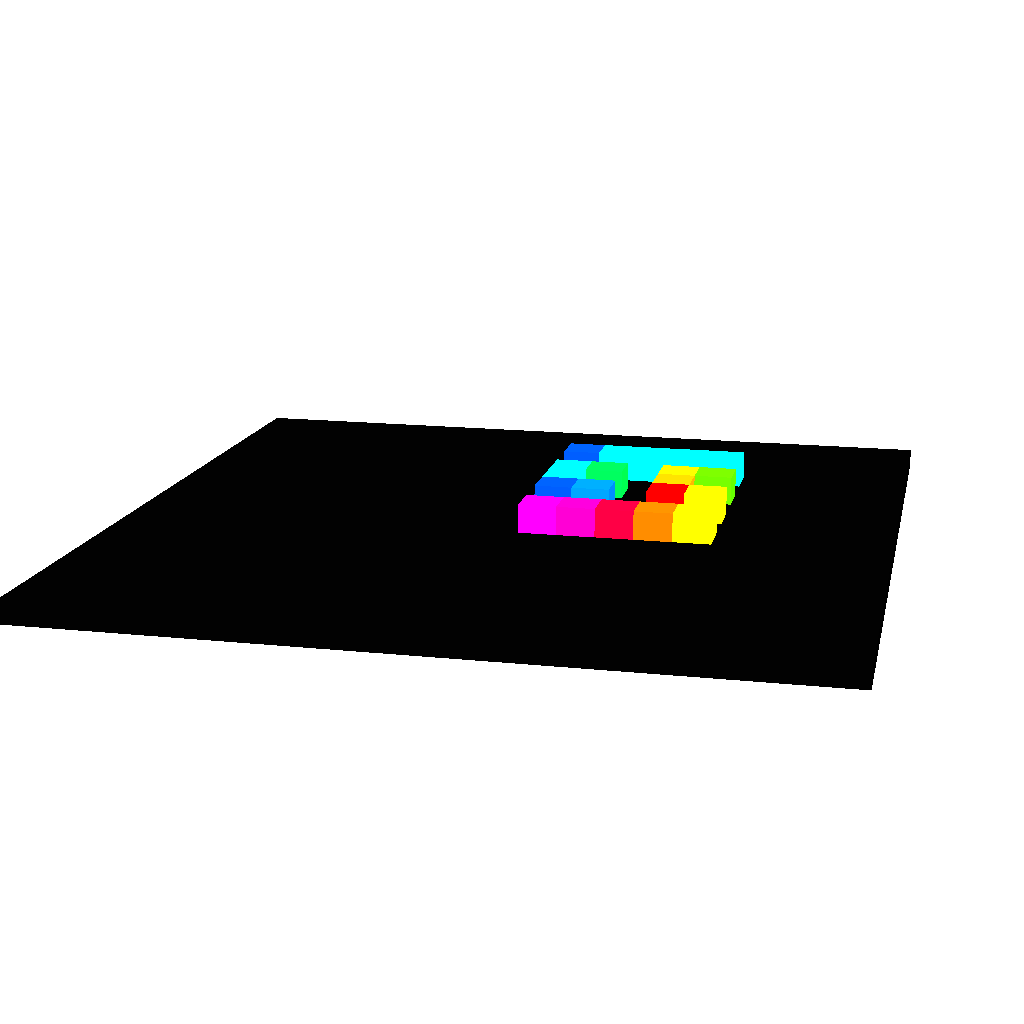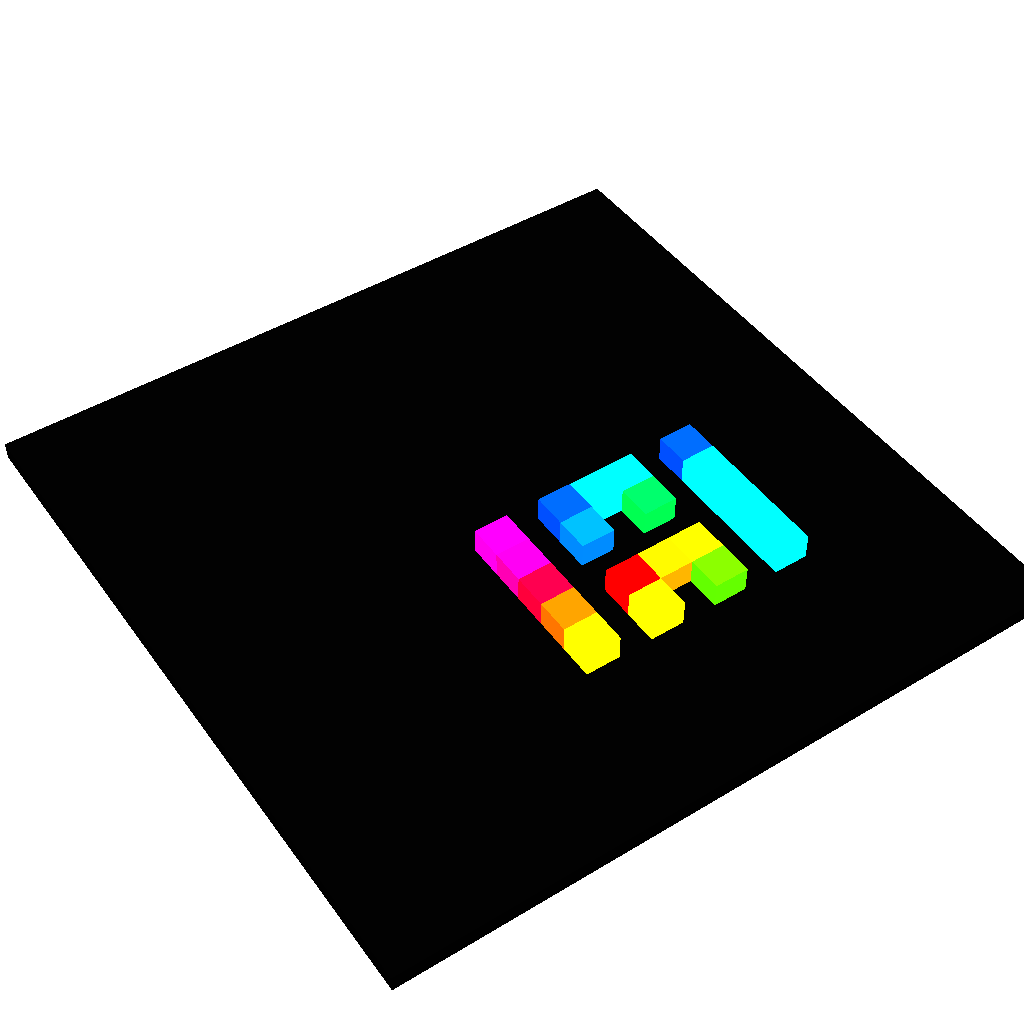
<metadata>
{"format":"obj","ext":"obj","renderer":"f3d","projection":"perspective","resolution":1024,"background":"white","views":[{"elev":15.2,"azim":-167.2,"up":"+Z"},{"elev":46.9,"azim":-124.2,"up":"+Z"}]}
</metadata>
<code>
o geometry_0
v -0.5 -0.5 0 0 0 0
v -0.5 -0.5 1 0 0 0
v -0.5 0.5 0 0 0 0
v -0.5 0.5 1 0 0 0
v 0.5 -0.5 0 0 0 0
v 0.5 -0.5 1 0 0 0
v 0.5 0.5 0 0 0 0
v 0.5 0.5 1 0 0 0
f 2 4 1
f 5 2 1
f 1 4 3
f 3 5 1
f 2 8 4
f 6 2 5
f 6 8 2
f 4 8 3
f 7 5 3
f 3 8 7
f 7 6 5
f 8 6 7
o geometry_1
v -0.5 -0.5 0 0 0.9137 1
v -0.5 -0.5 1 0 0.9137 1
v -0.5 0.5 0 0 0.9137 1
v -0.5 0.5 1 0 0.9137 1
v 0.5 -0.5 0 0 0.9137 1
v 0.5 -0.5 1 0 0.9137 1
v 0.5 0.5 0 0 0.9137 1
v 0.5 0.5 1 0 0.9137 1
f 10 12 9
f 13 10 9
f 9 12 11
f 11 13 9
f 10 16 12
f 14 10 13
f 14 16 10
f 12 16 11
f 15 13 11
f 11 16 15
f 15 14 13
f 16 14 15
o geometry_2
v -0.5 1.5 0 0 0 0
v -0.5 1.5 1 0 0 0
v -0.5 2.5 0 0 0 0
v -0.5 2.5 1 0 0 0
v 0.5 1.5 0 0 0 0
v 0.5 1.5 1 0 0 0
v 0.5 2.5 0 0 0 0
v 0.5 2.5 1 0 0 0
f 18 20 17
f 21 18 17
f 17 20 19
f 19 21 17
f 18 24 20
f 22 18 21
f 22 24 18
f 20 24 19
f 23 21 19
f 19 24 23
f 23 22 21
f 24 22 23
o geometry_3
v -0.5 1.5 0 0.2863 1 0
v -0.5 1.5 1 0.2863 1 0
v -0.5 2.5 0 0.2863 1 0
v -0.5 2.5 1 0.2863 1 0
v 0.5 1.5 0 0.2863 1 0
v 0.5 1.5 1 0.2863 1 0
v 0.5 2.5 0 0.2863 1 0
v 0.5 2.5 1 0.2863 1 0
f 26 28 25
f 29 26 25
f 25 28 27
f 27 29 25
f 26 32 28
f 30 26 29
f 30 32 26
f 28 32 27
f 31 29 27
f 27 32 31
f 31 30 29
f 32 30 31
o geometry_4
v -0.5 3.5 0 0 0 0
v -0.5 3.5 1 0 0 0
v -0.5 4.5 0 0 0 0
v -0.5 4.5 1 0 0 0
v 0.5 3.5 0 0 0 0
v 0.5 3.5 1 0 0 0
v 0.5 4.5 0 0 0 0
v 0.5 4.5 1 0 0 0
f 34 36 33
f 37 34 33
f 33 36 35
f 35 37 33
f 34 40 36
f 38 34 37
f 38 40 34
f 36 40 35
f 39 37 35
f 35 40 39
f 39 38 37
f 40 38 39
o geometry_5
v -0.5 3.5 0 1 0.8588 0
v -0.5 3.5 1 1 0.8588 0
v -0.5 4.5 0 1 0.8588 0
v -0.5 4.5 1 1 0.8588 0
v 0.5 3.5 0 1 0.8588 0
v 0.5 3.5 1 1 0.8588 0
v 0.5 4.5 0 1 0.8588 0
v 0.5 4.5 1 1 0.8588 0
f 42 44 41
f 45 42 41
f 41 44 43
f 43 45 41
f 42 48 44
f 46 42 45
f 46 48 42
f 44 48 43
f 47 45 43
f 43 48 47
f 47 46 45
f 48 46 47
o geometry_6
v -0.5 5.5 0 0 0 0
v -0.5 5.5 1 0 0 0
v -0.5 6.5 0 0 0 0
v -0.5 6.5 1 0 0 0
v 0.5 5.5 0 0 0 0
v 0.5 5.5 1 0 0 0
v 0.5 6.5 0 0 0 0
v 0.5 6.5 1 0 0 0
f 50 52 49
f 53 50 49
f 49 52 51
f 51 53 49
f 50 56 52
f 54 50 53
f 54 56 50
f 52 56 51
f 55 53 51
f 51 56 55
f 55 54 53
f 56 54 55
o geometry_7
v -0.5 5.5 0 0.9725 1 0
v -0.5 5.5 1 0.9725 1 0
v -0.5 6.5 0 0.9725 1 0
v -0.5 6.5 1 0.9725 1 0
v 0.5 5.5 0 0.9725 1 0
v 0.5 5.5 1 0.9725 1 0
v 0.5 6.5 0 0.9725 1 0
v 0.5 6.5 1 0.9725 1 0
f 58 60 57
f 61 58 57
f 57 60 59
f 59 61 57
f 58 64 60
f 62 58 61
f 62 64 58
f 60 64 59
f 63 61 59
f 59 64 63
f 63 62 61
f 64 62 63
o geometry_8
v 0.5 -0.5 0 0 0 0
v 0.5 -0.5 1 0 0 0
v 0.5 0.5 0 0 0 0
v 0.5 0.5 1 0 0 0
v 1.5 -0.5 0 0 0 0
v 1.5 -0.5 1 0 0 0
v 1.5 0.5 0 0 0 0
v 1.5 0.5 1 0 0 0
f 66 68 65
f 69 66 65
f 65 68 67
f 67 69 65
f 66 72 68
f 70 66 69
f 70 72 66
f 68 72 67
f 71 69 67
f 67 72 71
f 71 70 69
f 72 70 71
o geometry_9
v 0.5 -0.5 0 0 1 0.9137
v 0.5 -0.5 1 0 1 0.9137
v 0.5 0.5 0 0 1 0.9137
v 0.5 0.5 1 0 1 0.9137
v 1.5 -0.5 0 0 1 0.9137
v 1.5 -0.5 1 0 1 0.9137
v 1.5 0.5 0 0 1 0.9137
v 1.5 0.5 1 0 1 0.9137
f 74 76 73
f 77 74 73
f 73 76 75
f 75 77 73
f 74 80 76
f 78 74 77
f 78 80 74
f 76 80 75
f 79 77 75
f 75 80 79
f 79 78 77
f 80 78 79
o geometry_10
v 0.5 1.5 0 0 0 0
v 0.5 1.5 1 0 0 0
v 0.5 2.5 0 0 0 0
v 0.5 2.5 1 0 0 0
v 1.5 1.5 0 0 0 0
v 1.5 1.5 1 0 0 0
v 1.5 2.5 0 0 0 0
v 1.5 2.5 1 0 0 0
f 82 84 81
f 85 82 81
f 81 84 83
f 83 85 81
f 82 88 84
f 86 82 85
f 86 88 82
f 84 88 83
f 87 85 83
f 83 88 87
f 87 86 85
f 88 86 87
o geometry_11
v 0.5 1.5 0 0.6314 1 0
v 0.5 1.5 1 0.6314 1 0
v 0.5 2.5 0 0.6314 1 0
v 0.5 2.5 1 0.6314 1 0
v 1.5 1.5 0 0.6314 1 0
v 1.5 1.5 1 0.6314 1 0
v 1.5 2.5 0 0.6314 1 0
v 1.5 2.5 1 0.6314 1 0
f 90 92 89
f 93 90 89
f 89 92 91
f 91 93 89
f 90 96 92
f 94 90 93
f 94 96 90
f 92 96 91
f 95 93 91
f 91 96 95
f 95 94 93
f 96 94 95
o geometry_12
v 0.5 2.5 0 0 0 0
v 0.5 2.5 1 0 0 0
v 0.5 3.5 0 0 0 0
v 0.5 3.5 1 0 0 0
v 1.5 2.5 0 0 0 0
v 1.5 2.5 1 0 0 0
v 1.5 3.5 0 0 0 0
v 1.5 3.5 1 0 0 0
f 98 100 97
f 101 98 97
f 97 100 99
f 99 101 97
f 98 104 100
f 102 98 101
f 102 104 98
f 100 104 99
f 103 101 99
f 99 104 103
f 103 102 101
f 104 102 103
o geometry_13
v 0.5 2.5 0 1 0.5176 0
v 0.5 2.5 1 1 0.5176 0
v 0.5 3.5 0 1 0.5176 0
v 0.5 3.5 1 1 0.5176 0
v 1.5 2.5 0 1 0.5176 0
v 1.5 2.5 1 1 0.5176 0
v 1.5 3.5 0 1 0.5176 0
v 1.5 3.5 1 1 0.5176 0
f 106 108 105
f 109 106 105
f 105 108 107
f 107 109 105
f 106 112 108
f 110 106 109
f 110 112 106
f 108 112 107
f 111 109 107
f 107 112 111
f 111 110 109
f 112 110 111
o geometry_14
v 0.5 3.5 0 0 0 0
v 0.5 3.5 1 0 0 0
v 0.5 4.5 0 0 0 0
v 0.5 4.5 1 0 0 0
v 1.5 3.5 0 0 0 0
v 1.5 3.5 1 0 0 0
v 1.5 4.5 0 0 0 0
v 1.5 4.5 1 0 0 0
f 114 116 113
f 117 114 113
f 113 116 115
f 115 117 113
f 114 120 116
f 118 114 117
f 118 120 114
f 116 120 115
f 119 117 115
f 115 120 119
f 119 118 117
f 120 118 119
o geometry_15
v 0.5 3.5 0 1 0 0
v 0.5 3.5 1 1 0 0
v 0.5 4.5 0 1 0 0
v 0.5 4.5 1 1 0 0
v 1.5 3.5 0 1 0 0
v 1.5 3.5 1 1 0 0
v 1.5 4.5 0 1 0 0
v 1.5 4.5 1 1 0 0
f 122 124 121
f 125 122 121
f 121 124 123
f 123 125 121
f 122 128 124
f 126 122 125
f 126 128 122
f 124 128 123
f 127 125 123
f 123 128 127
f 127 126 125
f 128 126 127
o geometry_16
v 0.5 5.5 0 0 0 0
v 0.5 5.5 1 0 0 0
v 0.5 6.5 0 0 0 0
v 0.5 6.5 1 0 0 0
v 1.5 5.5 0 0 0 0
v 1.5 5.5 1 0 0 0
v 1.5 6.5 0 0 0 0
v 1.5 6.5 1 0 0 0
f 130 132 129
f 133 130 129
f 129 132 131
f 131 133 129
f 130 136 132
f 134 130 133
f 134 136 130
f 132 136 131
f 135 133 131
f 131 136 135
f 135 134 133
f 136 134 135
o geometry_17
v 0.5 5.5 0 1 0.3412 0
v 0.5 5.5 1 1 0.3412 0
v 0.5 6.5 0 1 0.3412 0
v 0.5 6.5 1 1 0.3412 0
v 1.5 5.5 0 1 0.3412 0
v 1.5 5.5 1 1 0.3412 0
v 1.5 6.5 0 1 0.3412 0
v 1.5 6.5 1 1 0.3412 0
f 138 140 137
f 141 138 137
f 137 140 139
f 139 141 137
f 138 144 140
f 142 138 141
f 142 144 138
f 140 144 139
f 143 141 139
f 139 144 143
f 143 142 141
f 144 142 143
o geometry_18
v 1.5 -0.5 0 0 0 0
v 1.5 -0.5 1 0 0 0
v 1.5 0.5 0 0 0 0
v 1.5 0.5 1 0 0 0
v 2.5 -0.5 0 0 0 0
v 2.5 -0.5 1 0 0 0
v 2.5 0.5 0 0 0 0
v 2.5 0.5 1 0 0 0
f 146 148 145
f 149 146 145
f 145 148 147
f 147 149 145
f 146 152 148
f 150 146 149
f 150 152 146
f 148 152 147
f 151 149 147
f 147 152 151
f 151 150 149
f 152 150 151
o geometry_19
v 1.5 -0.5 0 0 1 0.9137
v 1.5 -0.5 1 0 1 0.9137
v 1.5 0.5 0 0 1 0.9137
v 1.5 0.5 1 0 1 0.9137
v 2.5 -0.5 0 0 1 0.9137
v 2.5 -0.5 1 0 1 0.9137
v 2.5 0.5 0 0 1 0.9137
v 2.5 0.5 1 0 1 0.9137
f 154 156 153
f 157 154 153
f 153 156 155
f 155 157 153
f 154 160 156
f 158 154 157
f 158 160 154
f 156 160 155
f 159 157 155
f 155 160 159
f 159 158 157
f 160 158 159
o geometry_20
v 1.5 5.5 0 0 0 0
v 1.5 5.5 1 0 0 0
v 1.5 6.5 0 0 0 0
v 1.5 6.5 1 0 0 0
v 2.5 5.5 0 0 0 0
v 2.5 5.5 1 0 0 0
v 2.5 6.5 0 0 0 0
v 2.5 6.5 1 0 0 0
f 162 164 161
f 165 162 161
f 161 164 163
f 163 165 161
f 162 168 164
f 166 162 165
f 166 168 162
f 164 168 163
f 167 165 163
f 163 168 167
f 167 166 165
f 168 166 167
o geometry_21
v 1.5 5.5 0 1 0 0.1686
v 1.5 5.5 1 1 0 0.1686
v 1.5 6.5 0 1 0 0.1686
v 1.5 6.5 1 1 0 0.1686
v 2.5 5.5 0 1 0 0.1686
v 2.5 5.5 1 1 0 0.1686
v 2.5 6.5 0 1 0 0.1686
v 2.5 6.5 1 1 0 0.1686
f 170 172 169
f 173 170 169
f 169 172 171
f 171 173 169
f 170 176 172
f 174 170 173
f 174 176 170
f 172 176 171
f 175 173 171
f 171 176 175
f 175 174 173
f 176 174 175
o geometry_22
v 2.5 -0.5 0 0 0 0
v 2.5 -0.5 1 0 0 0
v 2.5 0.5 0 0 0 0
v 2.5 0.5 1 0 0 0
v 3.5 -0.5 0 0 0 0
v 3.5 -0.5 1 0 0 0
v 3.5 0.5 0 0 0 0
v 3.5 0.5 1 0 0 0
f 178 180 177
f 181 178 177
f 177 180 179
f 179 181 177
f 178 184 180
f 182 178 181
f 182 184 178
f 180 184 179
f 183 181 179
f 179 184 183
f 183 182 181
f 184 182 183
o geometry_23
v 2.5 -0.5 0 0 0.7412 1
v 2.5 -0.5 1 0 0.7412 1
v 2.5 0.5 0 0 0.7412 1
v 2.5 0.5 1 0 0.7412 1
v 3.5 -0.5 0 0 0.7412 1
v 3.5 -0.5 1 0 0.7412 1
v 3.5 0.5 0 0 0.7412 1
v 3.5 0.5 1 0 0.7412 1
f 186 188 185
f 189 186 185
f 185 188 187
f 187 189 185
f 186 192 188
f 190 186 189
f 190 192 186
f 188 192 187
f 191 189 187
f 187 192 191
f 191 190 189
f 192 190 191
o geometry_24
v 2.5 1.5 0 0 0 0
v 2.5 1.5 1 0 0 0
v 2.5 2.5 0 0 0 0
v 2.5 2.5 1 0 0 0
v 3.5 1.5 0 0 0 0
v 3.5 1.5 1 0 0 0
v 3.5 2.5 0 0 0 0
v 3.5 2.5 1 0 0 0
f 194 196 193
f 197 194 193
f 193 196 195
f 195 197 193
f 194 200 196
f 198 194 197
f 198 200 194
f 196 200 195
f 199 197 195
f 195 200 199
f 199 198 197
f 200 198 199
o geometry_25
v 2.5 1.5 0 0 1 0.2314
v 2.5 1.5 1 0 1 0.2314
v 2.5 2.5 0 0 1 0.2314
v 2.5 2.5 1 0 1 0.2314
v 3.5 1.5 0 0 1 0.2314
v 3.5 1.5 1 0 1 0.2314
v 3.5 2.5 0 0 1 0.2314
v 3.5 2.5 1 0 1 0.2314
f 202 204 201
f 205 202 201
f 201 204 203
f 203 205 201
f 202 208 204
f 206 202 205
f 206 208 202
f 204 208 203
f 207 205 203
f 203 208 207
f 207 206 205
f 208 206 207
o geometry_26
v 2.5 3.5 0 0 0 0
v 2.5 3.5 1 0 0 0
v 2.5 4.5 0 0 0 0
v 2.5 4.5 1 0 0 0
v 3.5 3.5 0 0 0 0
v 3.5 3.5 1 0 0 0
v 3.5 4.5 0 0 0 0
v 3.5 4.5 1 0 0 0
f 210 212 209
f 213 210 209
f 209 212 211
f 211 213 209
f 210 216 212
f 214 210 213
f 214 216 210
f 212 216 211
f 215 213 211
f 211 216 215
f 215 214 213
f 216 214 215
o geometry_27
v 2.5 3.5 0 0 0.4 1
v 2.5 3.5 1 0 0.4 1
v 2.5 4.5 0 0 0.4 1
v 2.5 4.5 1 0 0.4 1
v 3.5 3.5 0 0 0.4 1
v 3.5 3.5 1 0 0.4 1
v 3.5 4.5 0 0 0.4 1
v 3.5 4.5 1 0 0.4 1
f 218 220 217
f 221 218 217
f 217 220 219
f 219 221 217
f 218 224 220
f 222 218 221
f 222 224 218
f 220 224 219
f 223 221 219
f 219 224 223
f 223 222 221
f 224 222 223
o geometry_28
v 2.5 5.5 0 0 0 0
v 2.5 5.5 1 0 0 0
v 2.5 6.5 0 0 0 0
v 2.5 6.5 1 0 0 0
v 3.5 5.5 0 0 0 0
v 3.5 5.5 1 0 0 0
v 3.5 6.5 0 0 0 0
v 3.5 6.5 1 0 0 0
f 226 228 225
f 229 226 225
f 225 228 227
f 227 229 225
f 226 232 228
f 230 226 229
f 230 232 226
f 228 232 227
f 231 229 227
f 227 232 231
f 231 230 229
f 232 230 231
o geometry_29
v 2.5 5.5 0 1 0 0.5176
v 2.5 5.5 1 1 0 0.5176
v 2.5 6.5 0 1 0 0.5176
v 2.5 6.5 1 1 0 0.5176
v 3.5 5.5 0 1 0 0.5176
v 3.5 5.5 1 1 0 0.5176
v 3.5 6.5 0 1 0 0.5176
v 3.5 6.5 1 1 0 0.5176
f 234 236 233
f 237 234 233
f 233 236 235
f 235 237 233
f 234 240 236
f 238 234 237
f 238 240 234
f 236 240 235
f 239 237 235
f 235 240 239
f 239 238 237
f 240 238 239
o geometry_30
v 3.5 -0.5 0 0 0 0
v 3.5 -0.5 1 0 0 0
v 3.5 0.5 0 0 0 0
v 3.5 0.5 1 0 0 0
v 4.5 -0.5 0 0 0 0
v 4.5 -0.5 1 0 0 0
v 4.5 0.5 0 0 0 0
v 4.5 0.5 1 0 0 0
f 242 244 241
f 245 242 241
f 241 244 243
f 243 245 241
f 242 248 244
f 246 242 245
f 246 248 242
f 244 248 243
f 247 245 243
f 243 248 247
f 247 246 245
f 248 246 247
o geometry_31
v 3.5 -0.5 0 0 0.2275 1
v 3.5 -0.5 1 0 0.2275 1
v 3.5 0.5 0 0 0.2275 1
v 3.5 0.5 1 0 0.2275 1
v 4.5 -0.5 0 0 0.2275 1
v 4.5 -0.5 1 0 0.2275 1
v 4.5 0.5 0 0 0.2275 1
v 4.5 0.5 1 0 0.2275 1
f 250 252 249
f 253 250 249
f 249 252 251
f 251 253 249
f 250 256 252
f 254 250 253
f 254 256 250
f 252 256 251
f 255 253 251
f 251 256 255
f 255 254 253
f 256 254 255
o geometry_32
v 3.5 1.5 0 0 0 0
v 3.5 1.5 1 0 0 0
v 3.5 2.5 0 0 0 0
v 3.5 2.5 1 0 0 0
v 4.5 1.5 0 0 0 0
v 4.5 1.5 1 0 0 0
v 4.5 2.5 0 0 0 0
v 4.5 2.5 1 0 0 0
f 258 260 257
f 261 258 257
f 257 260 259
f 259 261 257
f 258 264 260
f 262 258 261
f 262 264 258
f 260 264 259
f 263 261 259
f 259 264 263
f 263 262 261
f 264 262 263
o geometry_33
v 3.5 1.5 0 0 0.9137 1
v 3.5 1.5 1 0 0.9137 1
v 3.5 2.5 0 0 0.9137 1
v 3.5 2.5 1 0 0.9137 1
v 4.5 1.5 0 0 0.9137 1
v 4.5 1.5 1 0 0.9137 1
v 4.5 2.5 0 0 0.9137 1
v 4.5 2.5 1 0 0.9137 1
f 266 268 265
f 269 266 265
f 265 268 267
f 267 269 265
f 266 272 268
f 270 266 269
f 270 272 266
f 268 272 267
f 271 269 267
f 267 272 271
f 271 270 269
f 272 270 271
o geometry_34
v 3.5 2.5 0 0 0 0
v 3.5 2.5 1 0 0 0
v 3.5 3.5 0 0 0 0
v 3.5 3.5 1 0 0 0
v 4.5 2.5 0 0 0 0
v 4.5 2.5 1 0 0 0
v 4.5 3.5 0 0 0 0
v 4.5 3.5 1 0 0 0
f 274 276 273
f 277 274 273
f 273 276 275
f 275 277 273
f 274 280 276
f 278 274 277
f 278 280 274
f 276 280 275
f 279 277 275
f 275 280 279
f 279 278 277
f 280 278 279
o geometry_35
v 3.5 2.5 0 0 0.9137 1
v 3.5 2.5 1 0 0.9137 1
v 3.5 3.5 0 0 0.9137 1
v 3.5 3.5 1 0 0.9137 1
v 4.5 2.5 0 0 0.9137 1
v 4.5 2.5 1 0 0.9137 1
v 4.5 3.5 0 0 0.9137 1
v 4.5 3.5 1 0 0.9137 1
f 282 284 281
f 285 282 281
f 281 284 283
f 283 285 281
f 282 288 284
f 286 282 285
f 286 288 282
f 284 288 283
f 287 285 283
f 283 288 287
f 287 286 285
f 288 286 287
o geometry_36
v 3.5 3.5 0 0 0 0
v 3.5 3.5 1 0 0 0
v 3.5 4.5 0 0 0 0
v 3.5 4.5 1 0 0 0
v 4.5 3.5 0 0 0 0
v 4.5 3.5 1 0 0 0
v 4.5 4.5 0 0 0 0
v 4.5 4.5 1 0 0 0
f 290 292 289
f 293 290 289
f 289 292 291
f 291 293 289
f 290 296 292
f 294 290 293
f 294 296 290
f 292 296 291
f 295 293 291
f 291 296 295
f 295 294 293
f 296 294 295
o geometry_37
v 3.5 3.5 0 0 0.2275 1
v 3.5 3.5 1 0 0.2275 1
v 3.5 4.5 0 0 0.2275 1
v 3.5 4.5 1 0 0.2275 1
v 4.5 3.5 0 0 0.2275 1
v 4.5 3.5 1 0 0.2275 1
v 4.5 4.5 0 0 0.2275 1
v 4.5 4.5 1 0 0.2275 1
f 298 300 297
f 301 298 297
f 297 300 299
f 299 301 297
f 298 304 300
f 302 298 301
f 302 304 298
f 300 304 299
f 303 301 299
f 299 304 303
f 303 302 301
f 304 302 303
o geometry_38
v 3.5 5.5 0 0 0 0
v 3.5 5.5 1 0 0 0
v 3.5 6.5 0 0 0 0
v 3.5 6.5 1 0 0 0
v 4.5 5.5 0 0 0 0
v 4.5 5.5 1 0 0 0
v 4.5 6.5 0 0 0 0
v 4.5 6.5 1 0 0 0
f 306 308 305
f 309 306 305
f 305 308 307
f 307 309 305
f 306 312 308
f 310 306 309
f 310 312 306
f 308 312 307
f 311 309 307
f 307 312 311
f 311 310 309
f 312 310 311
o geometry_39
v 3.5 5.5 0 1 0 0.6863
v 3.5 5.5 1 1 0 0.6863
v 3.5 6.5 0 1 0 0.6863
v 3.5 6.5 1 1 0 0.6863
v 4.5 5.5 0 1 0 0.6863
v 4.5 5.5 1 1 0 0.6863
v 4.5 6.5 0 1 0 0.6863
v 4.5 6.5 1 1 0 0.6863
f 314 316 313
f 317 314 313
f 313 316 315
f 315 317 313
f 314 320 316
f 318 314 317
f 318 320 314
f 316 320 315
f 319 317 315
f 315 320 319
f 319 318 317
f 320 318 319
o geometry_40
v -5 -5 -0.25 0.003922 0.003922 0.003922
v -5 -5 0.25 0.003922 0.003922 0.003922
v -5 5 -0.25 0.003922 0.003922 0.003922
v -5 5 0.25 0.003922 0.003922 0.003922
v 5 -5 -0.25 0.003922 0.003922 0.003922
v 5 -5 0.25 0.003922 0.003922 0.003922
v 5 5 -0.25 0.003922 0.003922 0.003922
v 5 5 0.25 0.003922 0.003922 0.003922
f 322 324 321
f 325 322 321
f 321 324 323
f 323 325 321
f 322 328 324
f 326 322 325
f 326 328 322
f 324 328 323
f 327 325 323
f 323 328 327
f 327 326 325
f 328 326 327
o geometry_41
v 5 -5 -0.25 0.003922 0.003922 0.003922
v 5 -5 0.25 0.003922 0.003922 0.003922
v 5 5 -0.25 0.003922 0.003922 0.003922
v 5 5 0.25 0.003922 0.003922 0.003922
v 15 -5 -0.25 0.003922 0.003922 0.003922
v 15 -5 0.25 0.003922 0.003922 0.003922
v 15 5 -0.25 0.003922 0.003922 0.003922
v 15 5 0.25 0.003922 0.003922 0.003922
f 330 332 329
f 333 330 329
f 329 332 331
f 331 333 329
f 330 336 332
f 334 330 333
f 334 336 330
f 332 336 331
f 335 333 331
f 331 336 335
f 335 334 333
f 336 334 335
o geometry_42
v -5 5 -0.25 0.003922 0.003922 0.003922
v -5 5 0.25 0.003922 0.003922 0.003922
v -5 15 -0.25 0.003922 0.003922 0.003922
v -5 15 0.25 0.003922 0.003922 0.003922
v 5 5 -0.25 0.003922 0.003922 0.003922
v 5 5 0.25 0.003922 0.003922 0.003922
v 5 15 -0.25 0.003922 0.003922 0.003922
v 5 15 0.25 0.003922 0.003922 0.003922
f 338 340 337
f 341 338 337
f 337 340 339
f 339 341 337
f 338 344 340
f 342 338 341
f 342 344 338
f 340 344 339
f 343 341 339
f 339 344 343
f 343 342 341
f 344 342 343
o geometry_43
v 5 5 -0.25 0.003922 0.003922 0.003922
v 5 5 0.25 0.003922 0.003922 0.003922
v 5 15 -0.25 0.003922 0.003922 0.003922
v 5 15 0.25 0.003922 0.003922 0.003922
v 15 5 -0.25 0.003922 0.003922 0.003922
v 15 5 0.25 0.003922 0.003922 0.003922
v 15 15 -0.25 0.003922 0.003922 0.003922
v 15 15 0.25 0.003922 0.003922 0.003922
f 346 348 345
f 349 346 345
f 345 348 347
f 347 349 345
f 346 352 348
f 350 346 349
f 350 352 346
f 348 352 347
f 351 349 347
f 347 352 351
f 351 350 349
f 352 350 351

</code>
